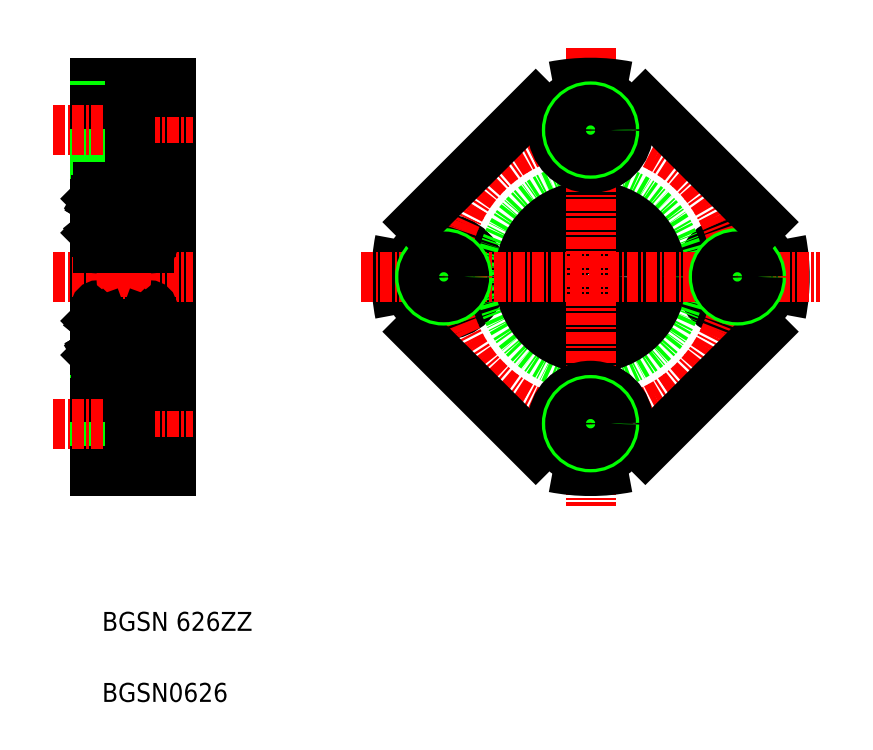
<metadata>
{"format":"dxf","ext":"dxf","renderer":"ezdxf+matplotlib","layout":"modelspace","background":"white","min_lineweight":24,"dpi":150}
</metadata>
<code>
0
SECTION
2
ENTITIES
0
LINE
8
0
10
146.5
20
155.4
30
0
11
146.5
21
114.4
31
0
0
LINE
8
0
10
144.5
20
125.4
30
0
11
144.5
21
144.4
31
0
0
LINE
8
0
10
138.5
20
114.4
30
0
11
138.5
21
155.4
31
0
0
TEXT
8
0
10
139.2
20
89.98
30
0
40
2
1
BGSN0626
0
TEXT
8
0
10
139.2
20
97.48
30
0
40
2
1
BGSN 626ZZ
0
CIRCLE
8
0
10
141.5
20
128.6
30
0
40
1.75
0
LINE
8
0
10
138.8
20
125.4
30
0
11
144.5
21
125.4
31
0
0
LINE
8
0
10
144.2
20
131.9
30
0
11
138.8
21
131.9
31
0
0
LINE
8
0
10
138.5
20
121.9
30
0
11
142.1
21
121.9
31
0
0
LINE
8
0
10
138.5
20
121.5
30
0
11
142.1
21
121.5
31
0
0
LINE
8
0
10
138.5
20
117.2
30
0
11
142.1
21
117.2
31
0
0
LINE
8
0
10
138.5
20
116.9
30
0
11
142.1
21
116.9
31
0
0
LINE
8
0
10
138.5
20
114.4
30
0
11
146.5
21
114.4
31
0
0
LINE
8
CENTER
10
137.8
20
134.9
30
0
11
145.3
21
134.9
31
0
0
LINE
8
CENTER
10
134.1
20
119.4
30
0
11
148.9
21
119.4
31
0
0
LINE
8
CENTER
10
134.1
20
134.9
30
0
11
148.9
21
134.9
31
0
0
LINE
8
0
10
139.1
20
129.8
30
0
11
139.1
21
127.7
31
0
0
LINE
8
0
10
139
20
127.6
30
0
11
139
21
129.8
31
0
0
LINE
8
0
10
138.8
20
126.7
30
0
11
138.9
21
126.6
31
0
0
LINE
8
0
10
138.8
20
126.9
30
0
11
138.9
21
126.9
31
0
0
ARC
8
0
10
138.9
20
126.8
30
0
40
0.1111
50
120
51
210
0
LINE
8
0
10
138.5
20
126.6
30
0
11
138.6
21
126.7
31
0
0
LINE
8
0
10
138.6
20
126.7
30
0
11
138.8
21
126.7
31
0
0
ARC
8
0
10
138.8
20
125.7
30
0
40
0.3
50
180
51
270
0
LINE
8
0
10
139.2
20
126.7
30
0
11
139.2
21
127.4
31
0
0
LINE
8
0
10
139.4
20
126.7
30
0
11
139.4
21
127.5
31
0
0
LINE
8
0
10
138.9
20
126.8
30
0
11
139
21
126.6
31
0
0
LINE
8
0
10
139
20
126.8
30
0
11
138.9
21
126.8
31
0
0
LINE
8
0
10
138.9
20
126.9
30
0
11
139
21
126.8
31
0
0
ARC
8
0
10
139.1
20
126.7
30
0
40
0.138
50
210
51
0
0
ARC
8
0
10
139.1
20
126.7
30
0
40
0.2491
50
210
51
0
0
LINE
8
0
10
139.4
20
127.5
30
0
11
139.1
21
127.7
31
0
0
LINE
8
0
10
139.2
20
127.4
30
0
11
139
21
127.6
31
0
0
LINE
8
0
10
139.5
20
127.4
30
0
11
140.2
21
127.4
31
0
0
LINE
8
0
10
139.4
20
127.3
30
0
11
139.5
21
127.4
31
0
0
LINE
8
0
10
138.8
20
130.1
30
0
11
139
21
130.3
31
0
0
LINE
8
0
10
138.6
20
130.1
30
0
11
138.8
21
130.1
31
0
0
LINE
8
0
10
138.5
20
130.2
30
0
11
138.6
21
130.1
31
0
0
ARC
8
0
10
138.8
20
131.6
30
0
40
0.3
50
90
51
180
0
LINE
8
0
10
139.5
20
129.8
30
0
11
140.2
21
129.8
31
0
0
LINE
8
0
10
139.4
20
129.9
30
0
11
139.5
21
129.8
31
0
0
LINE
8
0
10
139.1
20
129.9
30
0
11
139.3
21
129.9
31
0
0
LINE
8
0
10
139.3
20
129.9
30
0
11
139.3
21
129.8
31
0
0
LINE
8
0
10
139.3
20
129.8
30
0
11
139.1
21
129.8
31
0
0
LINE
8
0
10
139.3
20
130.3
30
0
11
139.4
21
129.9
31
0
0
ARC
8
0
10
139.1
20
129.8
30
0
40
0.1111
50
90
51
180
0
ARC
8
0
10
139.1
20
130.2
30
0
40
0.1863
50
16.85
51
140
0
LINE
8
0
10
142.1
20
115.4
30
0
11
142.1
21
123.4
31
0
0
LINE
8
0
10
142.1
20
115.4
30
0
11
146.5
21
115.4
31
0
0
LINE
8
0
10
144
20
127.6
30
0
11
144
21
129.8
31
0
0
LINE
8
0
10
143.9
20
129.8
30
0
11
143.9
21
127.7
31
0
0
LINE
8
0
10
142.1
20
123.4
30
0
11
146.5
21
123.4
31
0
0
LINE
8
0
10
146.5
20
127.4
30
0
11
144.5
21
127.4
31
0
0
LINE
8
0
10
143.7
20
126.7
30
0
11
143.7
21
127.5
31
0
0
LINE
8
0
10
143.8
20
126.7
30
0
11
143.8
21
127.4
31
0
0
ARC
8
0
10
143.9
20
126.7
30
0
40
0.2491
50
180
51
330
0
ARC
8
0
10
143.9
20
126.7
30
0
40
0.138
50
180
51
330
0
LINE
8
0
10
144.2
20
126.7
30
0
11
144.2
21
126.6
31
0
0
LINE
8
0
10
144.4
20
126.7
30
0
11
144.2
21
126.7
31
0
0
LINE
8
0
10
144.5
20
126.6
30
0
11
144.4
21
126.7
31
0
0
LINE
8
0
10
144.2
20
126.9
30
0
11
144.1
21
126.9
31
0
0
LINE
8
0
10
144.1
20
126.9
30
0
11
144
21
126.8
31
0
0
LINE
8
0
10
144
20
126.8
30
0
11
144.1
21
126.8
31
0
0
LINE
8
0
10
144.1
20
126.8
30
0
11
144.1
21
126.6
31
0
0
ARC
8
0
10
144.1
20
126.8
30
0
40
0.1111
50
330
51
60.01
0
ARC
8
0
10
144.2
20
125.7
30
0
40
0.3
50
270
51
0
0
LINE
8
0
10
143.6
20
127.4
30
0
11
142.8
21
127.4
31
0
0
LINE
8
0
10
143.7
20
127.3
30
0
11
143.6
21
127.4
31
0
0
LINE
8
0
10
143.8
20
127.4
30
0
11
144
21
127.6
31
0
0
LINE
8
0
10
143.7
20
127.5
30
0
11
143.9
21
127.7
31
0
0
LINE
8
0
10
143.5
20
129.8
30
0
11
142.8
21
129.8
31
0
0
ARC
8
0
10
143.9
20
130.2
30
0
40
0.1863
50
40
51
163.2
0
ARC
8
0
10
143.9
20
129.8
30
0
40
0.1111
50
5e-05
51
90
0
LINE
8
0
10
143.7
20
130.3
30
0
11
143.6
21
129.9
31
0
0
LINE
8
0
10
144.5
20
130.2
30
0
11
144.4
21
130.1
31
0
0
LINE
8
0
10
143.7
20
129.8
30
0
11
143.9
21
129.8
31
0
0
LINE
8
0
10
143.7
20
129.9
30
0
11
143.7
21
129.8
31
0
0
LINE
8
0
10
143.9
20
129.9
30
0
11
143.7
21
129.9
31
0
0
LINE
8
0
10
144.4
20
130.1
30
0
11
144.2
21
130.1
31
0
0
LINE
8
0
10
144.2
20
130.1
30
0
11
144.1
21
130.3
31
0
0
LINE
8
0
10
143.6
20
129.9
30
0
11
143.5
21
129.8
31
0
0
ARC
8
0
10
144.2
20
131.6
30
0
40
0.3
50
0
51
90
0
LINE
8
0
10
138.5
20
155.4
30
0
11
146.5
21
155.4
31
0
0
LINE
8
0
10
138.5
20
152.9
30
0
11
142.1
21
152.9
31
0
0
LINE
8
0
10
138.5
20
152.5
30
0
11
142.1
21
152.5
31
0
0
LINE
8
0
10
138.5
20
148.2
30
0
11
142.1
21
148.2
31
0
0
LINE
8
0
10
138.5
20
147.9
30
0
11
142.1
21
147.9
31
0
0
CIRCLE
8
0
10
141.5
20
141.1
30
0
40
1.75
0
LINE
8
0
10
144.2
20
137.9
30
0
11
138.8
21
137.9
31
0
0
LINE
8
0
10
138.8
20
144.4
30
0
11
144.5
21
144.4
31
0
0
LINE
8
CENTER
10
134.1
20
150.4
30
0
11
148.9
21
150.4
31
0
0
LINE
8
0
10
139
20
142.1
30
0
11
139
21
140
31
0
0
LINE
8
0
10
139.1
20
140
30
0
11
139.1
21
142
31
0
0
LINE
8
0
10
138.8
20
139.6
30
0
11
139
21
139.4
31
0
0
LINE
8
0
10
138.5
20
139.5
30
0
11
138.6
21
139.6
31
0
0
ARC
8
0
10
138.8
20
138.2
30
0
40
0.3
50
180
51
270
0
LINE
8
0
10
138.6
20
139.6
30
0
11
138.8
21
139.6
31
0
0
LINE
8
0
10
139.3
20
139.5
30
0
11
139.4
21
139.8
31
0
0
ARC
8
0
10
139.1
20
139.5
30
0
40
0.1863
50
220
51
343.2
0
ARC
8
0
10
139.1
20
140
30
0
40
0.1111
50
180
51
270
0
LINE
8
0
10
139.3
20
140
30
0
11
139.1
21
140
31
0
0
LINE
8
0
10
139.3
20
139.8
30
0
11
139.3
21
140
31
0
0
LINE
8
0
10
139.1
20
139.8
30
0
11
139.3
21
139.8
31
0
0
LINE
8
0
10
139.4
20
139.8
30
0
11
139.5
21
139.9
31
0
0
LINE
8
0
10
139.5
20
139.9
30
0
11
140.2
21
139.9
31
0
0
LINE
8
0
10
138.8
20
143
30
0
11
138.9
21
143.2
31
0
0
LINE
8
0
10
138.8
20
142.9
30
0
11
138.9
21
142.8
31
0
0
LINE
8
0
10
138.6
20
143
30
0
11
138.8
21
143
31
0
0
LINE
8
0
10
138.5
20
143.1
30
0
11
138.6
21
143
31
0
0
ARC
8
0
10
138.9
20
143
30
0
40
0.1111
50
150
51
240
0
ARC
8
0
10
138.8
20
144.1
30
0
40
0.3
50
90
51
180
0
ARC
8
0
10
139.1
20
143
30
0
40
0.138
50
0
51
150
0
LINE
8
0
10
139.4
20
142.4
30
0
11
139.5
21
142.3
31
0
0
LINE
8
0
10
139.5
20
142.3
30
0
11
140.2
21
142.3
31
0
0
LINE
8
0
10
139.4
20
143
30
0
11
139.4
21
142.3
31
0
0
LINE
8
0
10
139.2
20
142.3
30
0
11
139
21
142.1
31
0
0
LINE
8
0
10
139.2
20
143
30
0
11
139.2
21
142.3
31
0
0
LINE
8
0
10
138.9
20
142.8
30
0
11
139
21
142.9
31
0
0
LINE
8
0
10
139.4
20
142.3
30
0
11
139.1
21
142
31
0
0
LINE
8
0
10
139
20
142.9
30
0
11
138.9
21
143
31
0
0
LINE
8
0
10
138.9
20
143
30
0
11
139
21
143.1
31
0
0
ARC
8
0
10
139.1
20
143
30
0
40
0.2491
50
0
51
150
0
LINE
8
0
10
140.5
20
155.4
30
0
11
140.5
21
155.4
31
0
0
LINE
8
0
10
142.1
20
154.4
30
0
11
142.1
21
146.4
31
0
0
LINE
8
0
10
143.9
20
140
30
0
11
143.9
21
142
31
0
0
LINE
8
0
10
144
20
142.1
30
0
11
144
21
140
31
0
0
LINE
8
0
10
144.2
20
139.6
30
0
11
144.1
21
139.4
31
0
0
LINE
8
0
10
144.5
20
139.5
30
0
11
144.4
21
139.6
31
0
0
LINE
8
0
10
143.7
20
139.5
30
0
11
143.6
21
139.8
31
0
0
ARC
8
0
10
144.2
20
138.2
30
0
40
0.3
50
270
51
0
0
ARC
8
0
10
143.9
20
139.5
30
0
40
0.1863
50
196.8
51
320
0
LINE
8
0
10
143.5
20
139.9
30
0
11
142.8
21
139.9
31
0
0
LINE
8
0
10
143.6
20
139.8
30
0
11
143.5
21
139.9
31
0
0
LINE
8
0
10
144.4
20
139.6
30
0
11
144.2
21
139.6
31
0
0
LINE
8
0
10
143.9
20
139.8
30
0
11
143.7
21
139.8
31
0
0
LINE
8
0
10
143.7
20
139.8
30
0
11
143.7
21
140
31
0
0
LINE
8
0
10
143.7
20
140
30
0
11
143.9
21
140
31
0
0
ARC
8
0
10
143.9
20
140
30
0
40
0.1111
50
270
51
360
0
LINE
8
0
10
146.5
20
142.4
30
0
11
144.5
21
142.4
31
0
0
LINE
8
0
10
143.6
20
142.3
30
0
11
142.8
21
142.3
31
0
0
ARC
8
0
10
144.1
20
143
30
0
40
0.1111
50
300
51
30.01
0
LINE
8
0
10
144.1
20
143
30
0
11
144.1
21
143.1
31
0
0
LINE
8
0
10
144
20
142.9
30
0
11
144.1
21
143
31
0
0
LINE
8
0
10
143.7
20
142.3
30
0
11
143.9
21
142
31
0
0
LINE
8
0
10
144.1
20
142.8
30
0
11
144
21
142.9
31
0
0
LINE
8
0
10
143.8
20
143
30
0
11
143.8
21
142.3
31
0
0
LINE
8
0
10
143.8
20
142.3
30
0
11
144
21
142.1
31
0
0
LINE
8
0
10
143.7
20
143
30
0
11
143.7
21
142.3
31
0
0
LINE
8
0
10
144.2
20
142.9
30
0
11
144.1
21
142.8
31
0
0
LINE
8
0
10
143.7
20
142.4
30
0
11
143.6
21
142.3
31
0
0
LINE
8
0
10
144.5
20
143.1
30
0
11
144.4
21
143
31
0
0
LINE
8
0
10
144.4
20
143
30
0
11
144.2
21
143
31
0
0
LINE
8
0
10
144.2
20
143
30
0
11
144.2
21
143.2
31
0
0
ARC
8
0
10
143.9
20
143
30
0
40
0.138
50
30
51
180
0
ARC
8
0
10
143.9
20
143
30
0
40
0.2491
50
30
51
180
0
ARC
8
0
10
144.2
20
144.1
30
0
40
0.3
50
0
51
90
0
LINE
8
0
10
142.1
20
146.4
30
0
11
146.5
21
146.4
31
0
0
LINE
8
0
10
142.1
20
154.4
30
0
11
146.5
21
154.4
31
0
0
LINE
8
0
10
142.5
20
155.4
30
0
11
142.5
21
155.4
31
0
0
ARC
8
0
10
190.8
20
134.9
30
0
40
20.5
50
349
51
11.02
0
ARC
8
0
10
190.8
20
134.9
30
0
40
20.5
50
169
51
191
0
CIRCLE
8
0
10
206.3
20
134.9
30
0
40
4
0
CIRCLE
8
0
10
175.3
20
134.9
30
0
40
4
0
CIRCLE
8
0
10
190.8
20
134.9
30
0
40
9.5
0
CIRCLE
8
0
10
190.8
20
134.9
30
0
40
3
0
CIRCLE
8
0
10
190.8
20
134.9
30
0
40
7.5
0
CIRCLE
8
CENTER
10
190.8
20
134.9
30
0
40
15.5
0
LINE
8
CENTER
10
190.8
20
159.1
30
0
11
190.8
21
110.7
31
0
0
LINE
8
CENTER
10
166.6
20
134.9
30
0
11
215
21
134.9
31
0
0
ARC
8
0
10
190.8
20
134.9
30
0
40
20.5
50
259
51
281
0
CIRCLE
8
0
10
190.8
20
119.4
30
0
40
4
0
POLYLINE
8
0
66
     1
10
0
20
0
30
0
0
VERTEX
8
0
10
170.7
20
130.9
30
0
0
VERTEX
8
0
10
186.9
20
114.7
30
0
0
SEQEND
8
0
0
CIRCLE
8
0
10
175.3
20
134.9
30
0
40
2.5
0
POLYLINE
8
0
66
     1
10
0
20
0
30
0
0
VERTEX
8
0
10
194.7
20
114.7
30
0
0
VERTEX
8
0
10
210.9
20
130.9
30
0
0
SEQEND
8
0
0
CIRCLE
8
0
10
190.8
20
119.4
30
0
40
2.5
0
CIRCLE
8
0
10
206.3
20
134.9
30
0
40
2.5
0
CIRCLE
8
0
10
190.8
20
150.4
30
0
40
4
0
ARC
8
0
10
190.8
20
134.9
30
0
40
20.5
50
78.98
51
101
0
POLYLINE
8
0
66
     1
10
0
20
0
30
0
0
VERTEX
8
0
10
186.9
20
155
30
0
0
VERTEX
8
0
10
170.7
20
138.8
30
0
0
SEQEND
8
0
0
POLYLINE
8
0
66
     1
10
0
20
0
30
0
0
VERTEX
8
0
10
210.9
20
138.8
30
0
0
VERTEX
8
0
10
194.7
20
155
30
0
0
SEQEND
8
0
0
CIRCLE
8
0
10
190.8
20
150.4
30
0
40
2.5
0
CIRCLE
8
0
10
190.8
20
150.4
30
0
40
2.15
0
CIRCLE
8
0
10
175.3
20
134.9
30
0
40
2.15
0
CIRCLE
8
0
10
190.8
20
119.4
30
0
40
2.15
0
CIRCLE
8
0
10
206.3
20
134.9
30
0
40
2.15
0
ENDSEC
0
EOF

</code>
